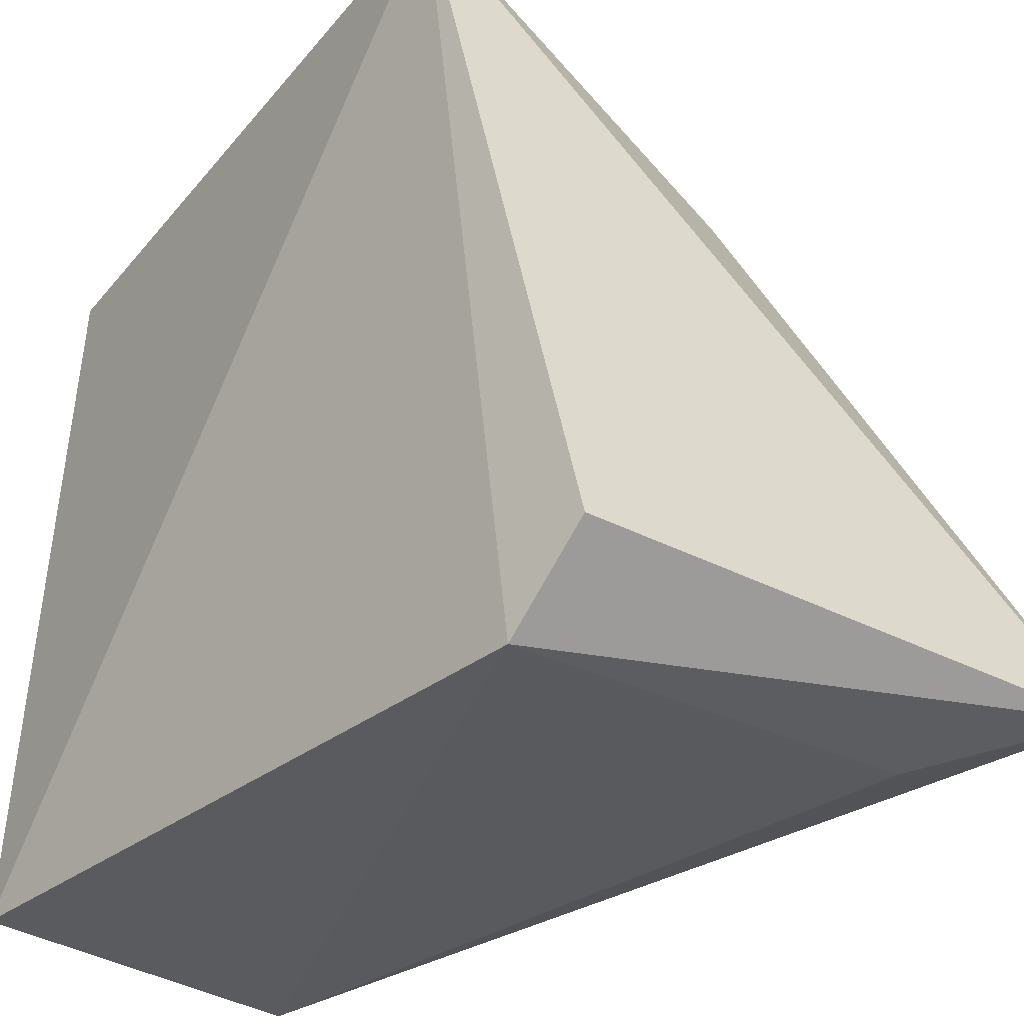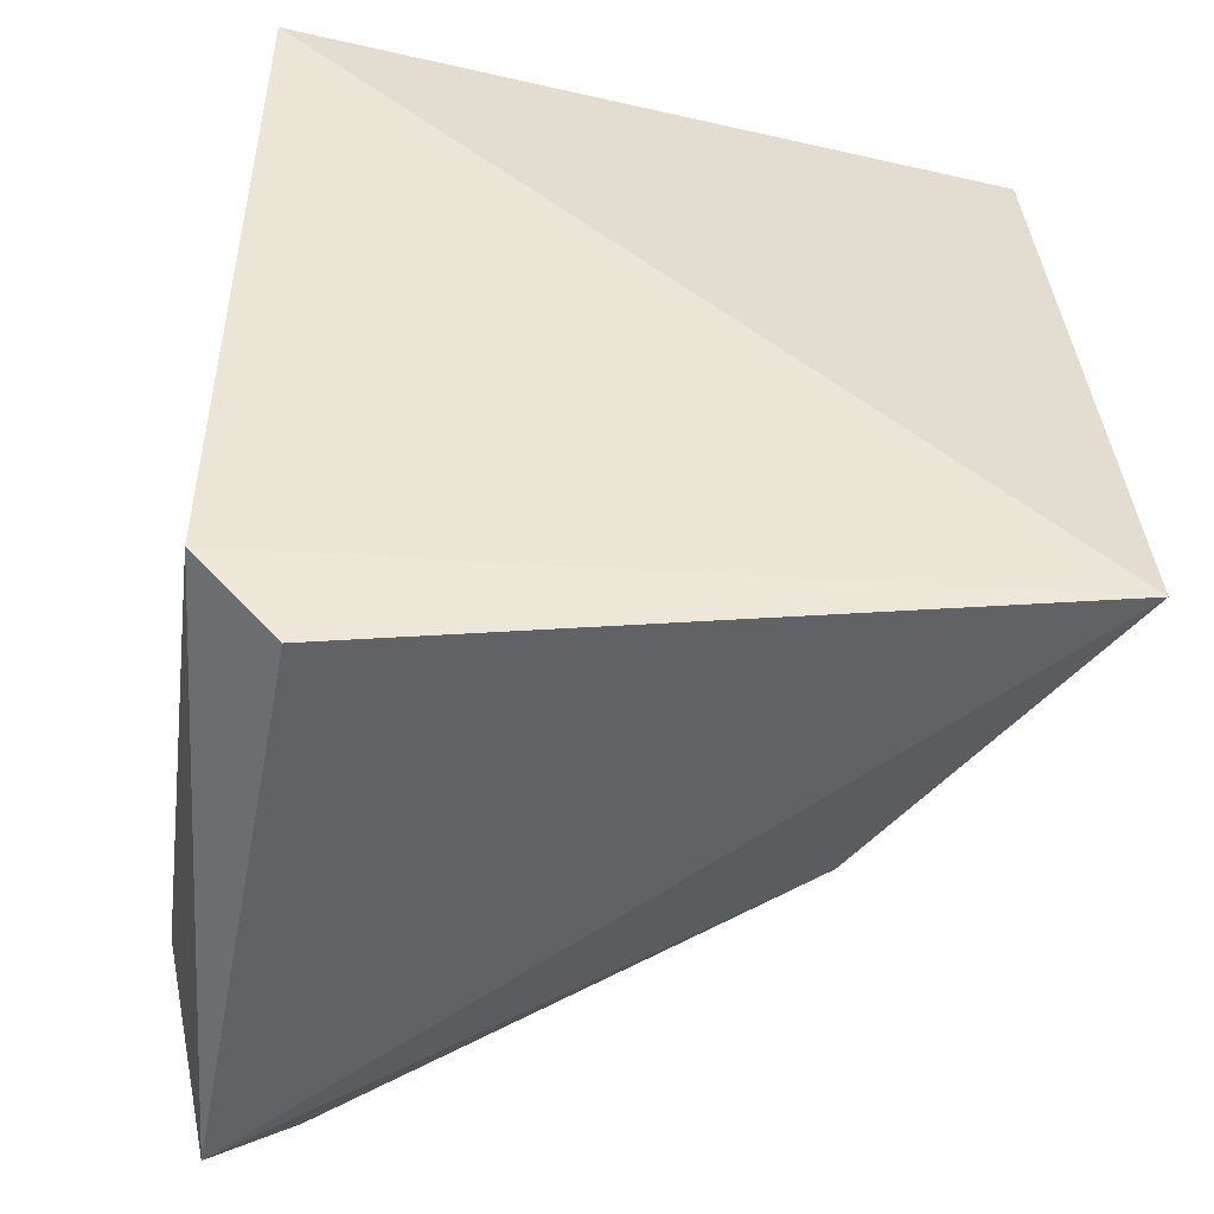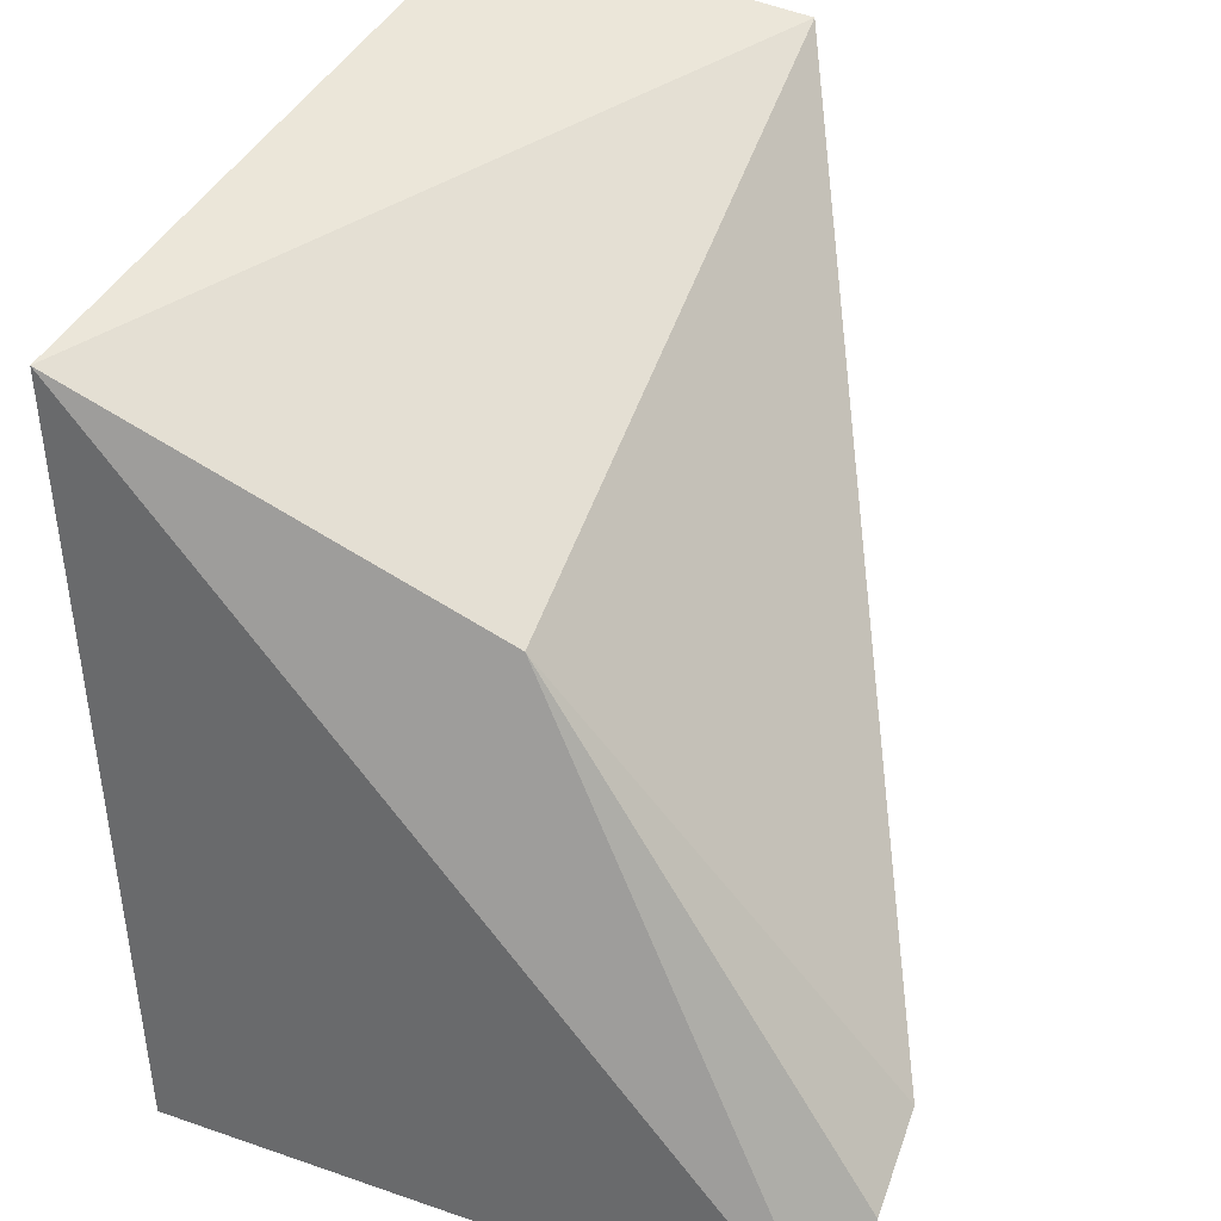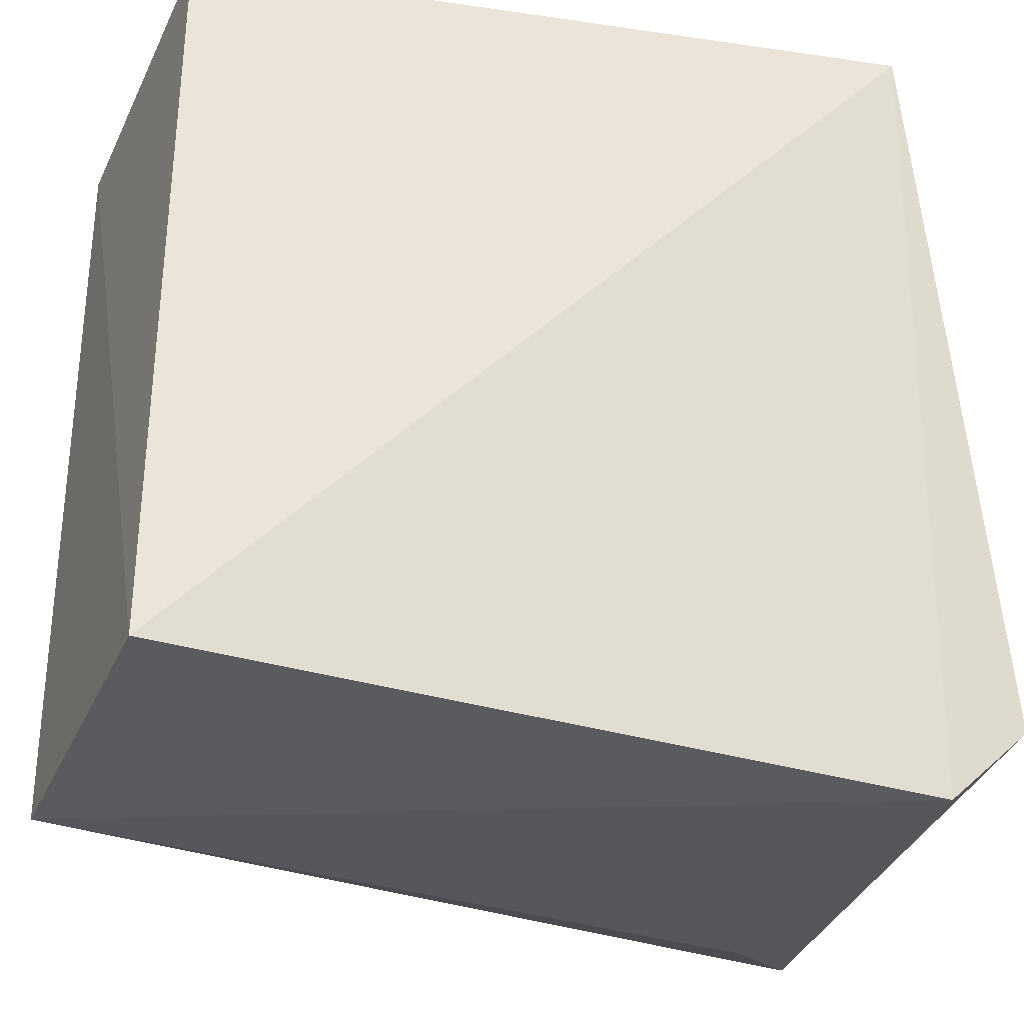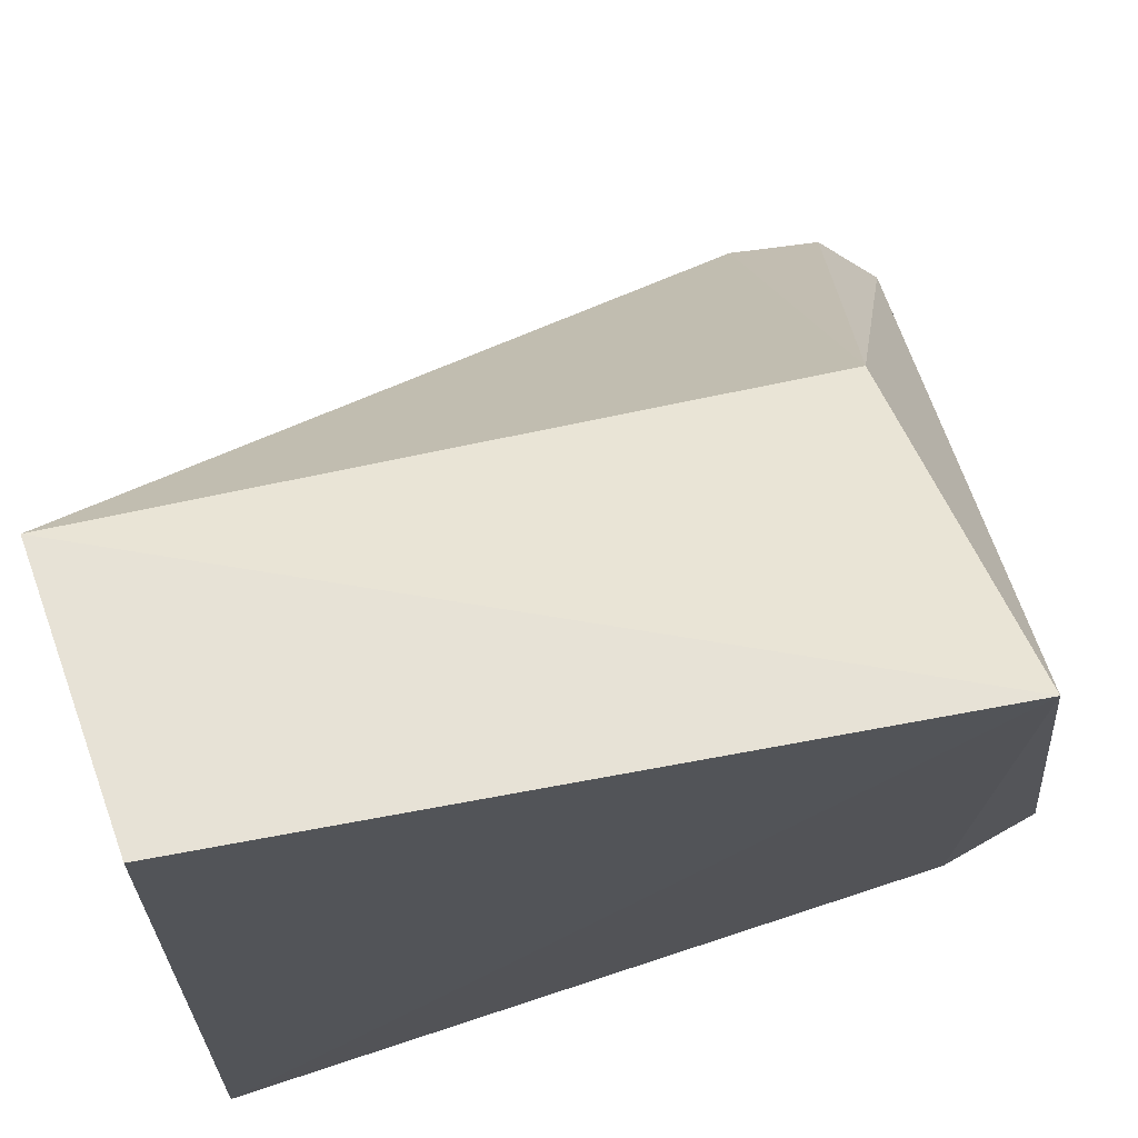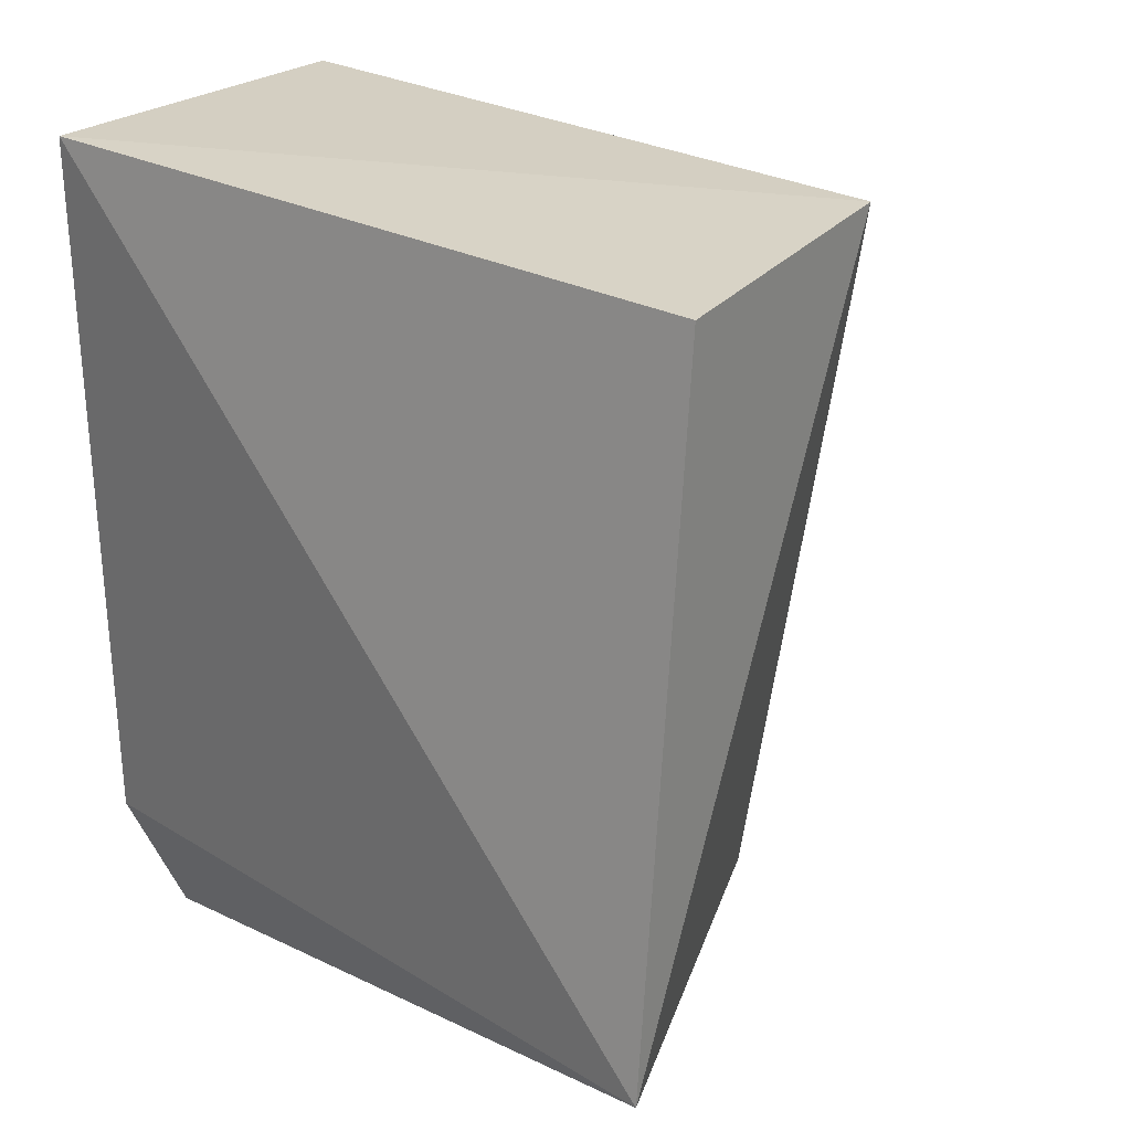
<metadata>
{"format":"obj","ext":"obj","renderer":"f3d","projection":"perspective","resolution":1024,"background":"white","views":[{"elev":-32.7,"azim":-41.1,"up":"+Z"},{"elev":-47.6,"azim":-101.5,"up":"+Y"},{"elev":43.7,"azim":18.5,"up":"+Z"},{"elev":-32.1,"azim":-111.0,"up":"+Z"},{"elev":69.0,"azim":-107.2,"up":"+Z"},{"elev":25.8,"azim":-48.6,"up":"+Y"}]}
</metadata>
<code>
v -0.02512 0.00249 0.03216
v -0.0117 -0.03317 0.00878
v -0.02424 0.002329 0.001164
v -0.03954 0.002236 0.001363
v -0.04205 -0.02891 0.03516
v -0.0388 -0.03032 0.001091
v -0.01157 -0.02896 0.009906
v -0.02574 -0.02865 0.02736
v -0.03815 0.001804 0.0341
v -0.01888 -0.03064 0.0026
v -0.03859 -0.03413 0.004769
v -0.01246 -0.03609 0.005003
v -0.01898 -0.0293 0.002561
f 1 3 4
f 6 4 3
f 6 5 4
f 7 3 1
f 8 1 5
f 8 7 1
f 8 2 7
f 9 5 1
f 9 1 4
f 9 4 5
f 10 6 3
f 11 5 6
f 12 7 2
f 12 3 7
f 12 5 11
f 12 8 5
f 12 2 8
f 12 11 6
f 12 6 10
f 13 12 10
f 13 10 3
f 13 3 12

</code>
